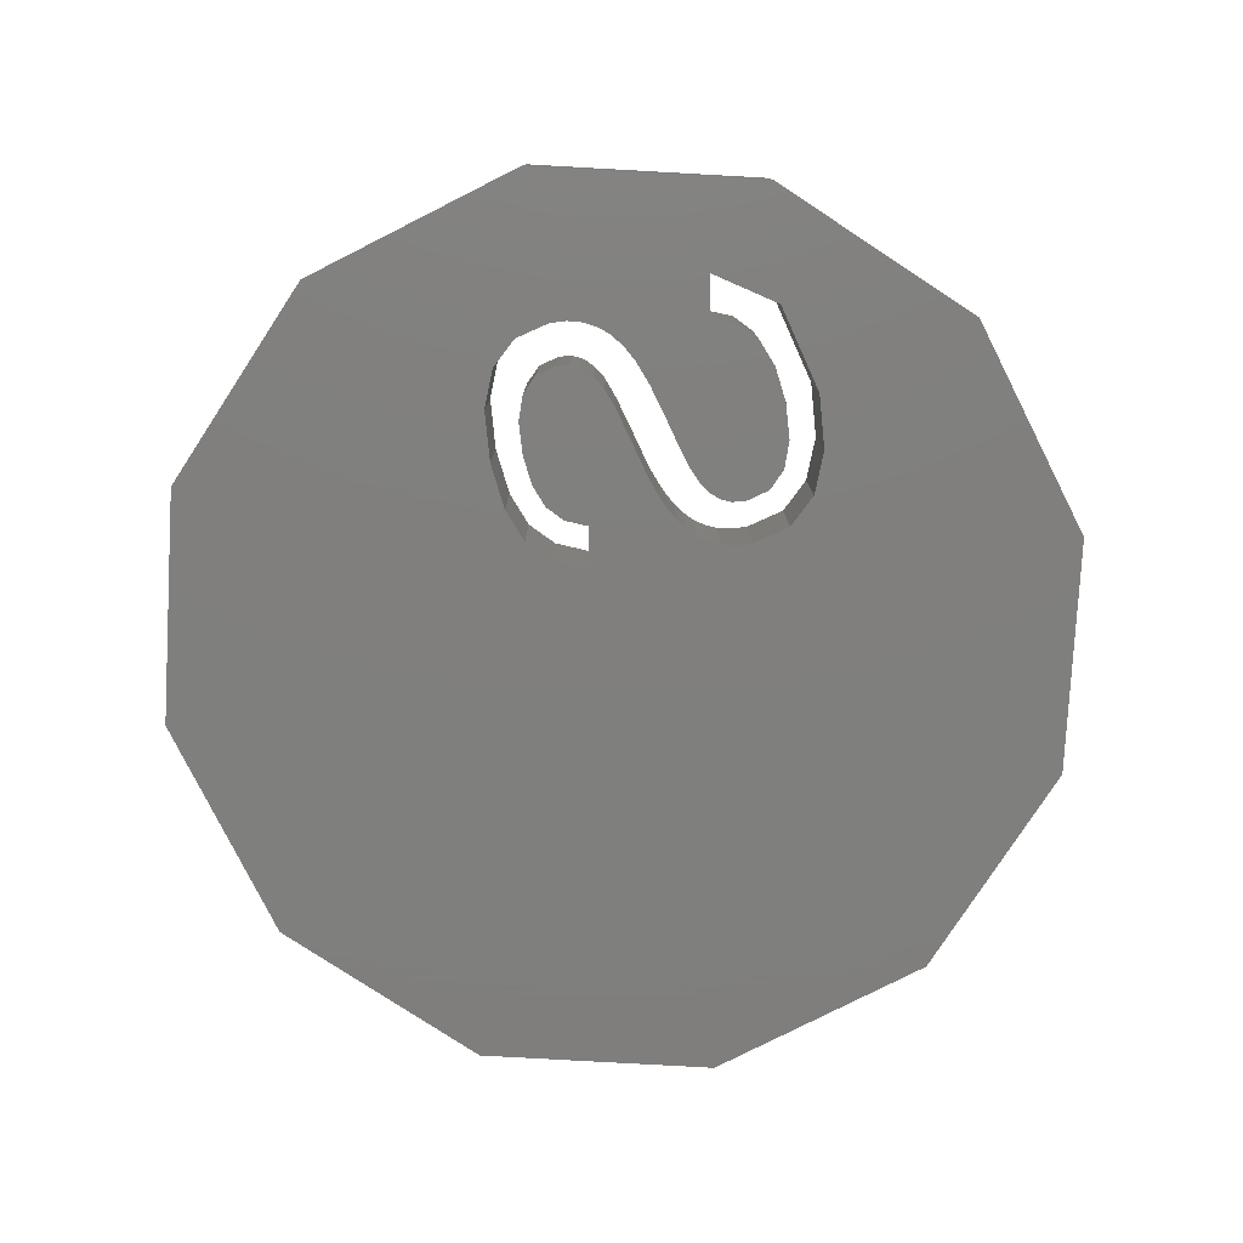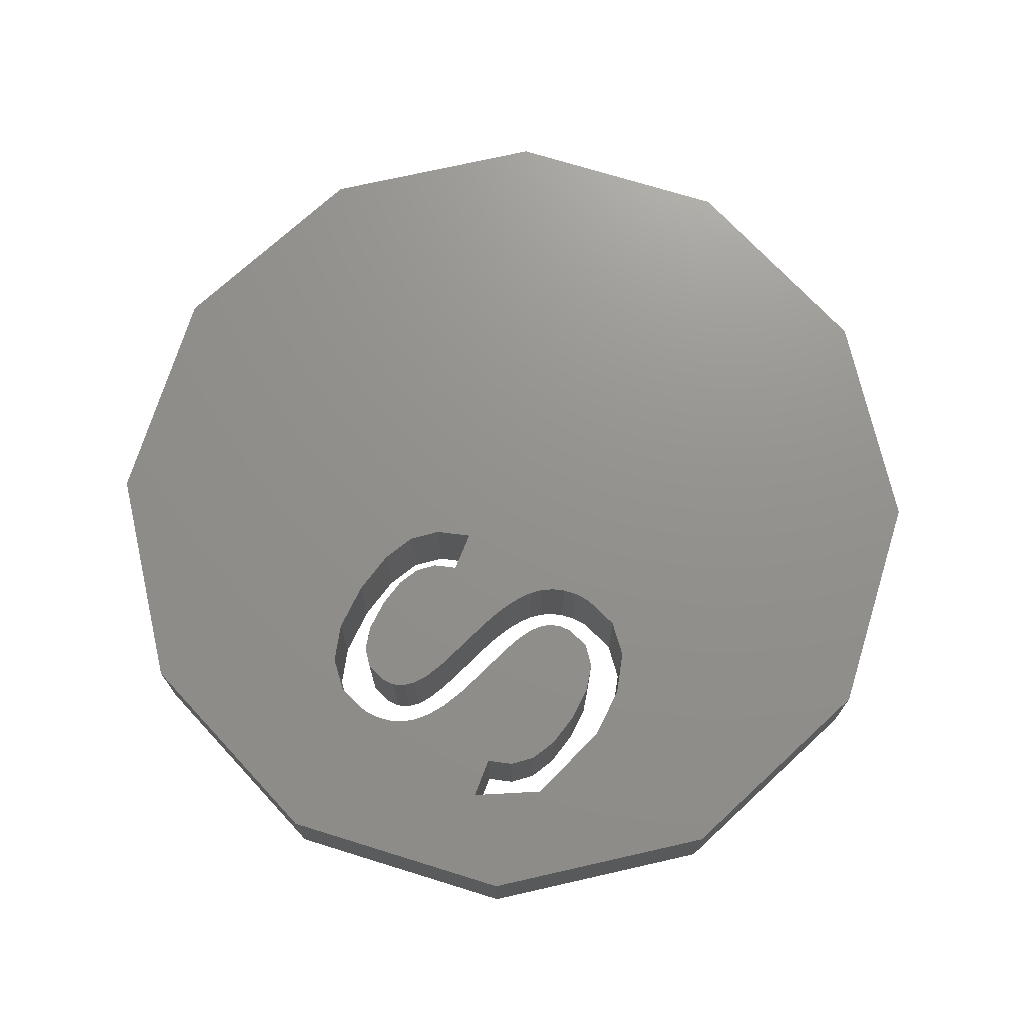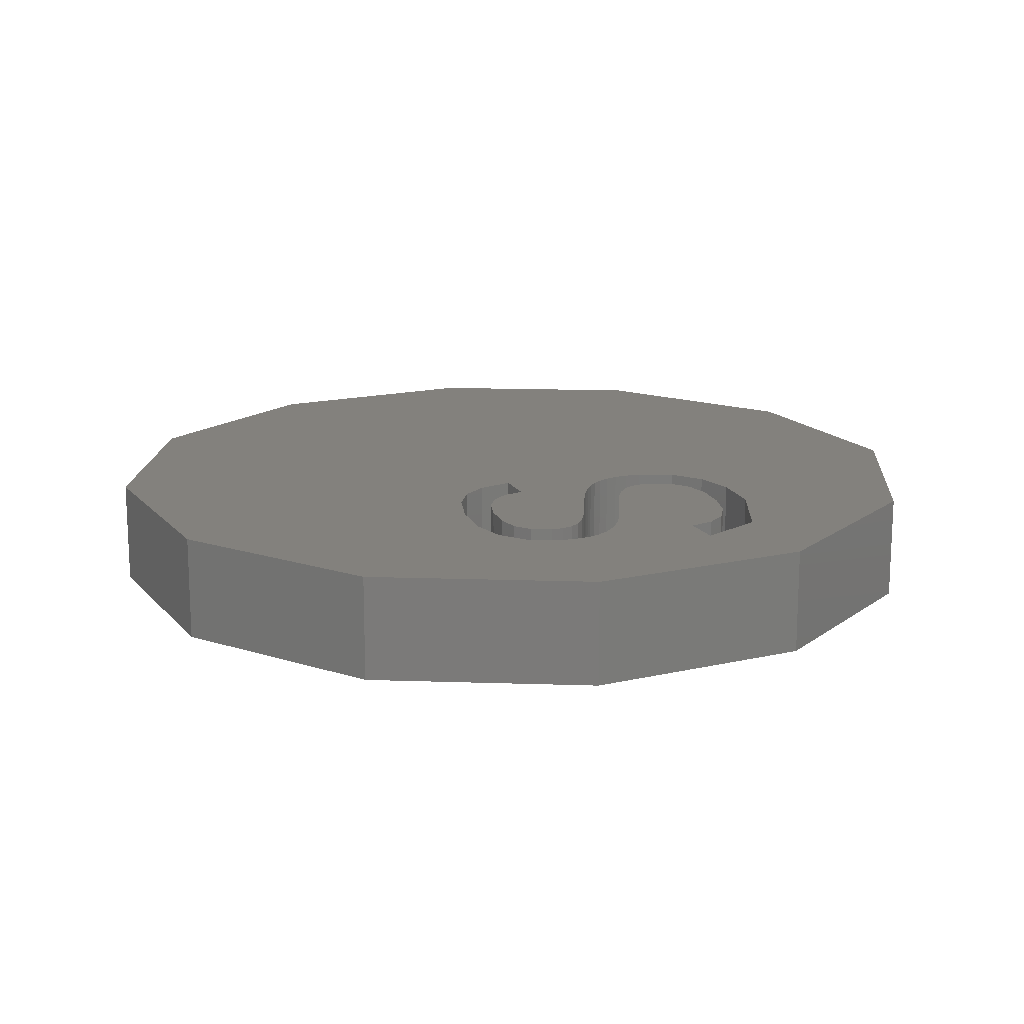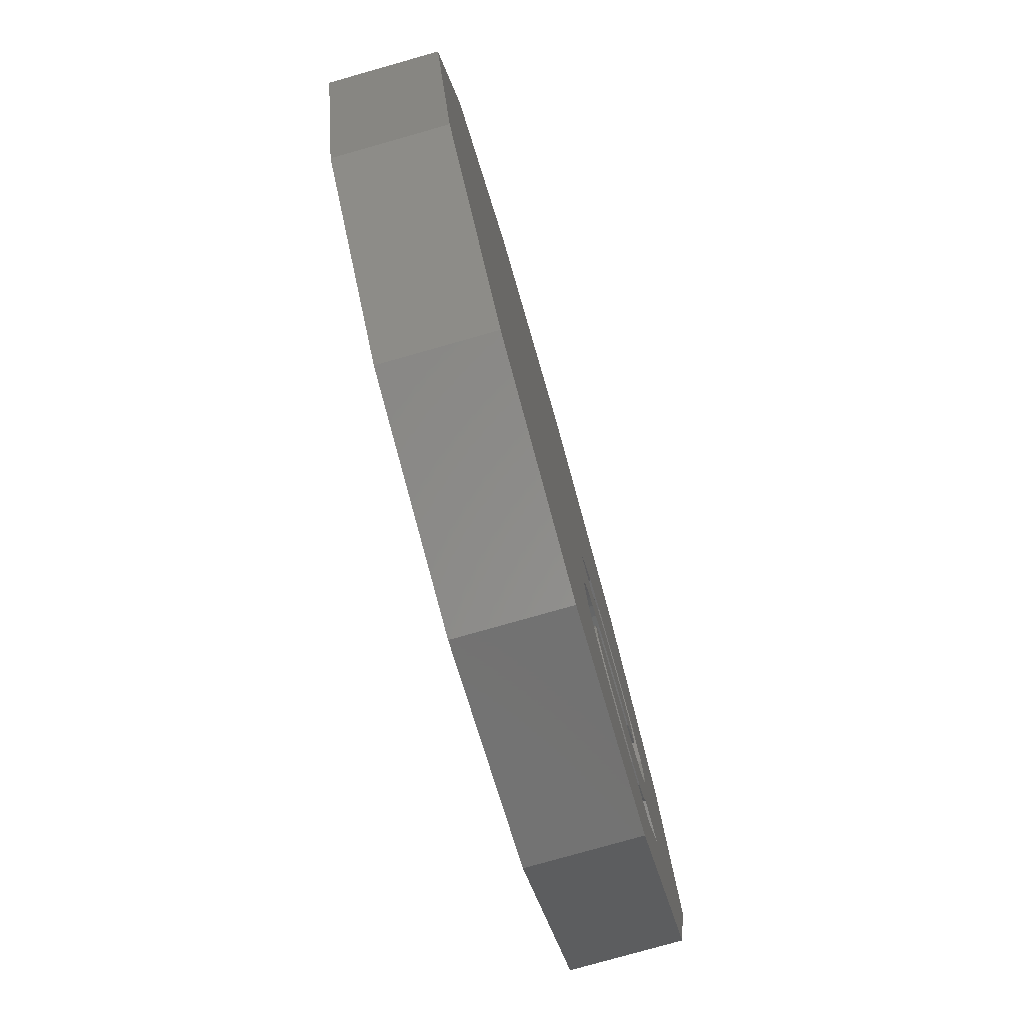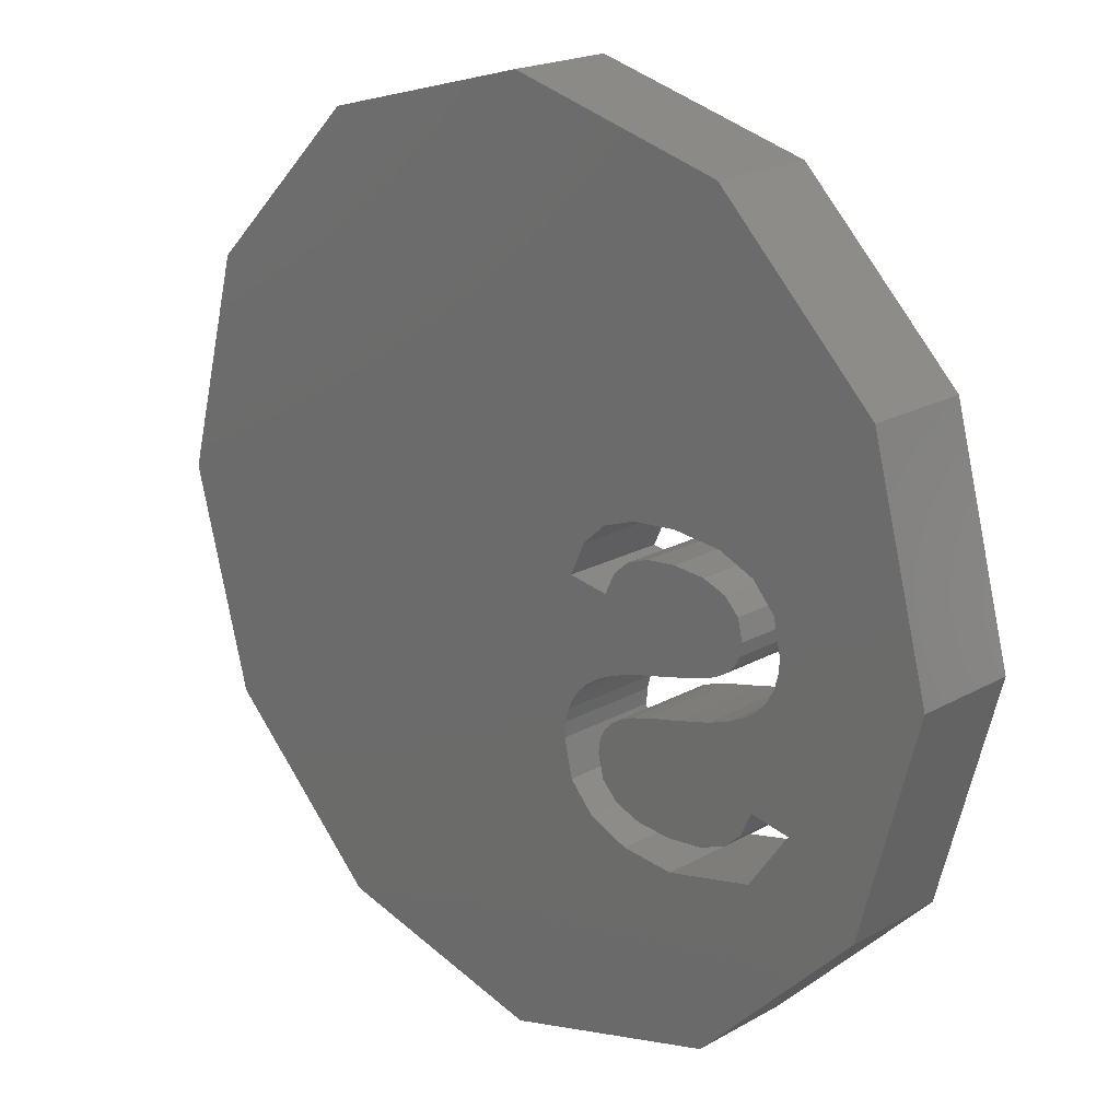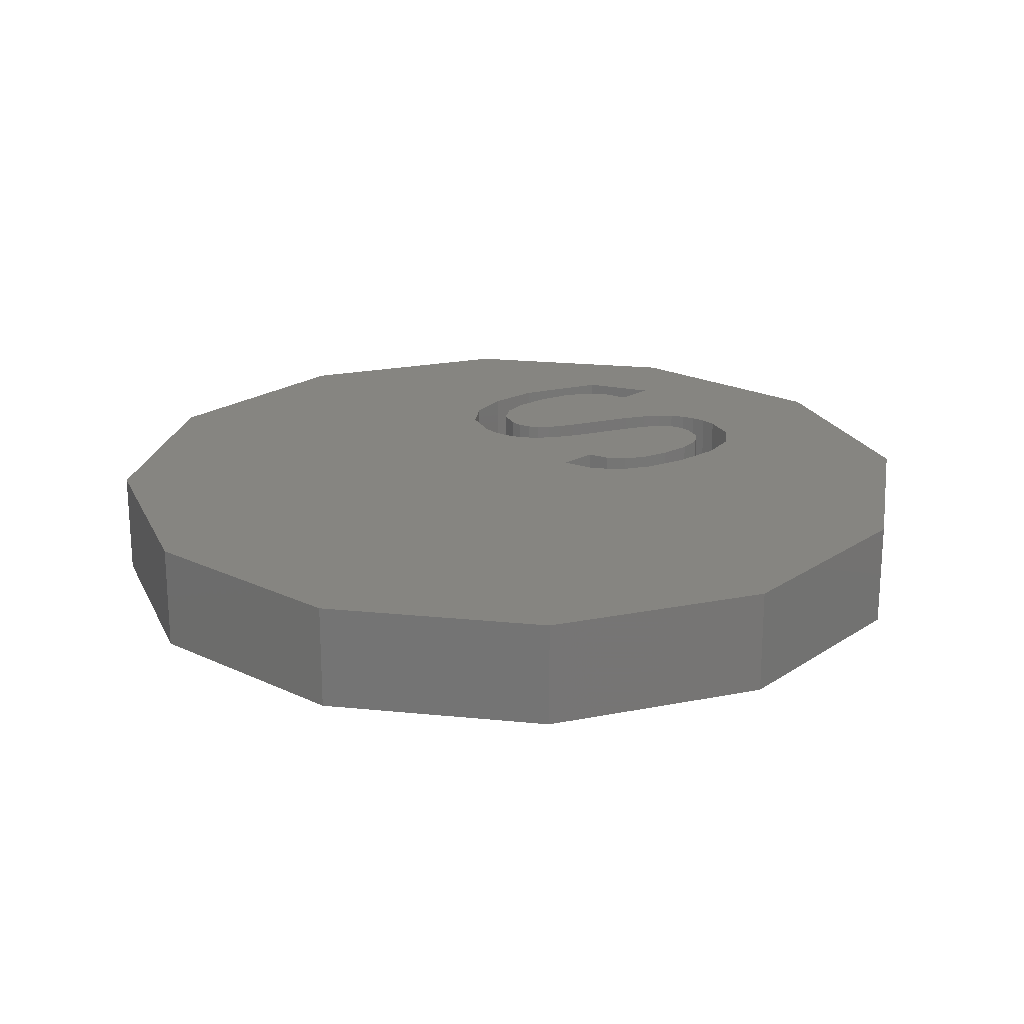
<metadata>
{"format":"stl","ext":"stl","renderer":"f3d","projection":"perspective","resolution":1024,"background":"white","views":[{"elev":-79.2,"azim":-78.2,"up":"+Z"},{"elev":72.0,"azim":-57.8,"up":"+Z"},{"elev":15.8,"azim":-101.0,"up":"+Z"},{"elev":-78.5,"azim":105.8,"up":"+Y"},{"elev":20.1,"azim":-135.9,"up":"+Y"},{"elev":21.1,"azim":145.3,"up":"+Z"}]}
</metadata>
<code>
# stl→obj: 156 verts, 312 faces
v 10.83 6.25 1.5
v 6.25 10.83 -1.5
v 6.25 10.83 1.5
v 10.83 6.25 -1.5
v 12.5 0 1.5
v 12.5 0 -1.5
v 0 12.5 1.5
v 0 12.5 -1.5
v -10.83 -6.25 -1.5
v -12.5 0 1.5
v -12.5 0 -1.5
v -10.83 -6.25 1.5
v 10.83 -6.25 1.5
v 10.83 -6.25 -1.5
v -6.25 10.83 1.5
v -6.25 10.83 -1.5
v 0 -12.5 -1.5
v 6.25 -10.83 1.5
v 0 -12.5 1.5
v 6.25 -10.83 -1.5
v -10.83 6.25 1.5
v -10.83 6.25 -1.5
v -3.507 -2.834 -1.5
v -2.775 -3.948 -1.5
v -2.928 -4.607 -1.5
v -3.198 -3.027 -1.5
v -2.823 -3.567 -1.5
v -2.967 -3.266 -1.5
v -3.388 -5.084 -1.5
v -3.888 -2.677 -1.5
v -4.129 -5.373 -1.5
v -4.336 -2.547 -1.5
v -5.127 -5.47 -1.5
v -4.843 -2.427 -1.5
v -5.402 -2.297 -1.5
v -6.104 -5.38 -1.5
v -6.852 -5.108 -1.5
v -7.376 -4.642 -1.5
v -7.681 -3.971 -1.5
v -6.297 -2.072 -1.5
v -6.947 -1.847 -1.5
v -7.418 -1.608 -1.5
v -7.779 -1.344 -1.5
v -8.808 -4.196 -1.5
v -8.047 -1.044 -1.5
v -8.245 -0.696 -1.5
v -8.366 -0.2965 -1.5
v -1.911 -2.746 -1.5
v -1.825 0.48 -1.5
v -1.755 -3.071 -1.5
v -2.118 -2.467 -1.5
v -2.37 -2.231 -1.5
v -2.663 -2.035 -1.5
v -2.97 0.279 -1.5
v -2.989 -1.87 -1.5
v -3.337 -1.727 -1.5
v -3.705 -1.605 -1.5
v -4.089 -1.502 -1.5
v -4.483 -1.408 -1.5
v -3.244 0.8672 -1.5
v -4.878 -1.316 -1.5
v -3.689 1.268 -1.5
v -4.321 1.499 -1.5
v -5.158 1.576 -1.5
v -5.864 -1.075 -1.5
v -6.066 1.491 -1.5
v -6.457 -0.875 -1.5
v -6.731 1.235 -1.5
v -6.806 -0.6753 -1.5
v -7.273 0.219 -1.5
v -7.063 -0.436 -1.5
v -7.221 -0.1428 -1.5
v -7.138 0.8105 -1.5
v -1.624 -3.887 -1.5
v -1.657 -3.449 -1.5
v -1.856 -4.94 -1.5
v -2.553 -5.726 -1.5
v -3.672 -6.215 -1.5
v -6.25 -10.83 -1.5
v -5.17 -6.378 -1.5
v -7.649 -5.832 -1.5
v -2.252 1.401 -1.5
v -2.91 2.006 -1.5
v -3.856 2.342 -1.5
v -5.146 2.454 -1.5
v -6.536 2.305 -1.5
v -7.562 1.857 -1.5
v -8.195 1.134 -1.5
v -8.406 0.158 -1.5
v -6.25 -10.83 1.5
v -1.825 0.48 1.5
v -2.252 1.401 1.5
v -1.755 -3.071 1.5
v -1.856 -4.94 1.5
v -1.624 -3.887 1.5
v -1.657 -3.449 1.5
v -2.91 2.006 1.5
v -3.856 2.342 1.5
v -5.146 2.454 1.5
v -6.536 2.305 1.5
v -7.562 1.857 1.5
v -8.195 1.134 1.5
v -8.406 0.158 1.5
v -2.553 -5.726 1.5
v -3.672 -6.215 1.5
v -5.17 -6.378 1.5
v -7.649 -5.832 1.5
v -8.808 -4.196 1.5
v -1.911 -2.746 1.5
v -2.118 -2.467 1.5
v -2.37 -2.231 1.5
v -2.663 -2.035 1.5
v -2.97 0.279 1.5
v -2.989 -1.87 1.5
v -4.483 -1.408 1.5
v -3.244 0.8672 1.5
v -3.337 -1.727 1.5
v -4.878 -1.316 1.5
v -3.689 1.268 1.5
v -3.705 -1.605 1.5
v -4.089 -1.502 1.5
v -4.321 1.499 1.5
v -5.158 1.576 1.5
v -5.864 -1.075 1.5
v -6.066 1.491 1.5
v -6.457 -0.875 1.5
v -6.731 1.235 1.5
v -6.806 -0.6753 1.5
v -7.273 0.219 1.5
v -7.138 0.8105 1.5
v -7.063 -0.436 1.5
v -7.221 -0.1428 1.5
v -3.198 -3.027 1.5
v -2.775 -3.948 1.5
v -2.823 -3.567 1.5
v -2.967 -3.266 1.5
v -3.507 -2.834 1.5
v -2.928 -4.607 1.5
v -3.388 -5.084 1.5
v -3.888 -2.677 1.5
v -4.129 -5.373 1.5
v -4.336 -2.547 1.5
v -5.127 -5.47 1.5
v -4.843 -2.427 1.5
v -5.402 -2.297 1.5
v -6.104 -5.38 1.5
v -7.681 -3.971 1.5
v -6.297 -2.072 1.5
v -6.852 -5.108 1.5
v -6.947 -1.847 1.5
v -7.376 -4.642 1.5
v -7.418 -1.608 1.5
v -7.779 -1.344 1.5
v -8.047 -1.044 1.5
v -8.245 -0.696 1.5
v -8.366 -0.2965 1.5
f 1 2 3
f 2 1 4
f 5 4 1
f 4 5 6
f 2 7 3
f 7 2 8
f 9 10 11
f 10 9 12
f 13 6 5
f 6 13 14
f 8 15 7
f 15 8 16
f 17 18 19
f 18 17 20
f 11 21 22
f 21 11 10
f 22 15 16
f 15 22 21
f 23 24 25
f 24 26 27
f 27 26 28
f 23 25 29
f 24 23 26
f 29 30 23
f 31 30 29
f 31 32 30
f 33 32 31
f 32 33 34
f 33 35 34
f 36 35 33
f 37 35 36
f 38 35 37
f 39 35 38
f 35 39 40
f 40 39 41
f 41 39 42
f 39 43 42
f 44 43 39
f 43 44 45
f 45 44 46
f 46 11 47
f 11 46 44
f 48 49 50
f 51 49 48
f 52 49 51
f 53 49 52
f 53 54 49
f 55 54 53
f 56 54 55
f 57 54 56
f 58 54 57
f 59 54 58
f 54 59 60
f 61 60 59
f 60 61 62
f 62 61 63
f 61 64 63
f 65 64 61
f 65 66 64
f 67 66 65
f 67 68 66
f 69 68 67
f 70 69 71
f 69 70 68
f 70 71 72
f 68 70 73
f 50 6 14
f 74 14 20
f 50 14 75
f 76 20 17
f 14 74 75
f 6 49 4
f 20 76 74
f 17 77 76
f 17 78 77
f 79 78 17
f 78 79 80
f 79 81 80
f 9 81 79
f 81 9 44
f 82 4 49
f 6 50 49
f 4 82 2
f 2 82 8
f 83 8 82
f 84 8 83
f 16 84 85
f 84 16 8
f 86 16 85
f 22 86 87
f 22 87 88
f 11 88 89
f 11 44 9
f 47 11 89
f 86 22 16
f 88 11 22
f 18 14 13
f 14 18 20
f 79 19 90
f 19 79 17
f 79 12 9
f 12 79 90
f 91 5 1
f 92 1 3
f 93 5 91
f 92 3 7
f 5 93 13
f 94 18 95
f 13 95 18
f 95 13 96
f 13 93 96
f 1 92 91
f 7 97 92
f 7 98 97
f 15 98 7
f 98 15 99
f 15 100 99
f 21 100 15
f 100 21 101
f 101 21 102
f 102 10 103
f 10 102 21
f 18 94 19
f 104 19 94
f 105 19 104
f 90 105 106
f 105 90 19
f 107 90 106
f 12 107 108
f 107 12 90
f 103 10 108
f 108 10 12
f 91 109 93
f 91 110 109
f 91 111 110
f 91 112 111
f 113 112 91
f 113 114 112
f 115 113 116
f 113 117 114
f 118 116 119
f 113 120 117
f 113 121 120
f 118 119 122
f 113 115 121
f 116 118 115
f 123 118 122
f 123 124 118
f 125 124 123
f 125 126 124
f 127 126 125
f 127 128 126
f 129 128 127
f 129 127 130
f 128 129 131
f 131 129 132
f 133 134 135
f 133 135 136
f 137 134 133
f 134 137 138
f 138 137 139
f 140 139 137
f 140 141 139
f 142 141 140
f 143 142 144
f 142 143 141
f 145 143 144
f 145 146 143
f 147 145 148
f 145 149 146
f 147 148 150
f 145 147 151
f 147 150 152
f 145 151 149
f 153 147 152
f 108 153 154
f 108 154 155
f 108 155 156
f 153 108 147
f 108 156 103
f 77 105 104
f 105 77 78
f 77 94 76
f 94 77 104
f 76 95 74
f 95 76 94
f 74 96 75
f 96 74 95
f 75 93 50
f 93 75 96
f 50 109 48
f 109 50 93
f 48 110 51
f 110 48 109
f 52 110 111
f 110 52 51
f 53 111 112
f 111 53 52
f 55 112 114
f 112 55 53
f 56 114 117
f 114 56 55
f 57 117 120
f 117 57 56
f 58 120 121
f 120 58 57
f 59 121 115
f 121 59 58
f 61 115 118
f 115 61 59
f 65 118 124
f 118 65 61
f 67 124 126
f 124 67 65
f 69 126 128
f 126 69 67
f 71 128 131
f 128 71 69
f 71 132 72
f 132 71 131
f 72 129 70
f 129 72 132
f 70 130 73
f 130 70 129
f 73 127 68
f 127 73 130
f 66 127 125
f 127 66 68
f 64 125 123
f 125 64 66
f 63 123 122
f 123 63 64
f 62 122 119
f 122 62 63
f 60 119 116
f 119 60 62
f 113 60 116
f 60 113 54
f 49 113 91
f 113 49 54
f 49 92 82
f 92 49 91
f 83 92 97
f 92 83 82
f 84 97 98
f 97 84 83
f 85 98 99
f 98 85 84
f 86 99 100
f 99 86 85
f 87 100 101
f 100 87 86
f 102 87 101
f 87 102 88
f 103 88 102
f 88 103 89
f 156 89 103
f 89 156 47
f 155 47 156
f 47 155 46
f 154 46 155
f 46 154 45
f 153 45 154
f 45 153 43
f 42 153 152
f 153 42 43
f 41 152 150
f 152 41 42
f 40 150 148
f 150 40 41
f 35 148 145
f 148 35 40
f 34 145 144
f 145 34 35
f 32 144 142
f 144 32 34
f 30 142 140
f 142 30 32
f 23 140 137
f 140 23 30
f 26 137 133
f 137 26 23
f 136 26 133
f 26 136 28
f 135 28 136
f 28 135 27
f 134 27 135
f 27 134 24
f 138 24 134
f 24 138 25
f 139 25 138
f 25 139 29
f 31 139 141
f 139 31 29
f 33 141 143
f 141 33 31
f 36 143 146
f 143 36 33
f 37 146 149
f 146 37 36
f 38 149 151
f 149 38 37
f 38 147 39
f 147 38 151
f 44 147 108
f 147 44 39
f 107 44 108
f 44 107 81
f 80 107 106
f 107 80 81
f 78 106 105
f 106 78 80

</code>
